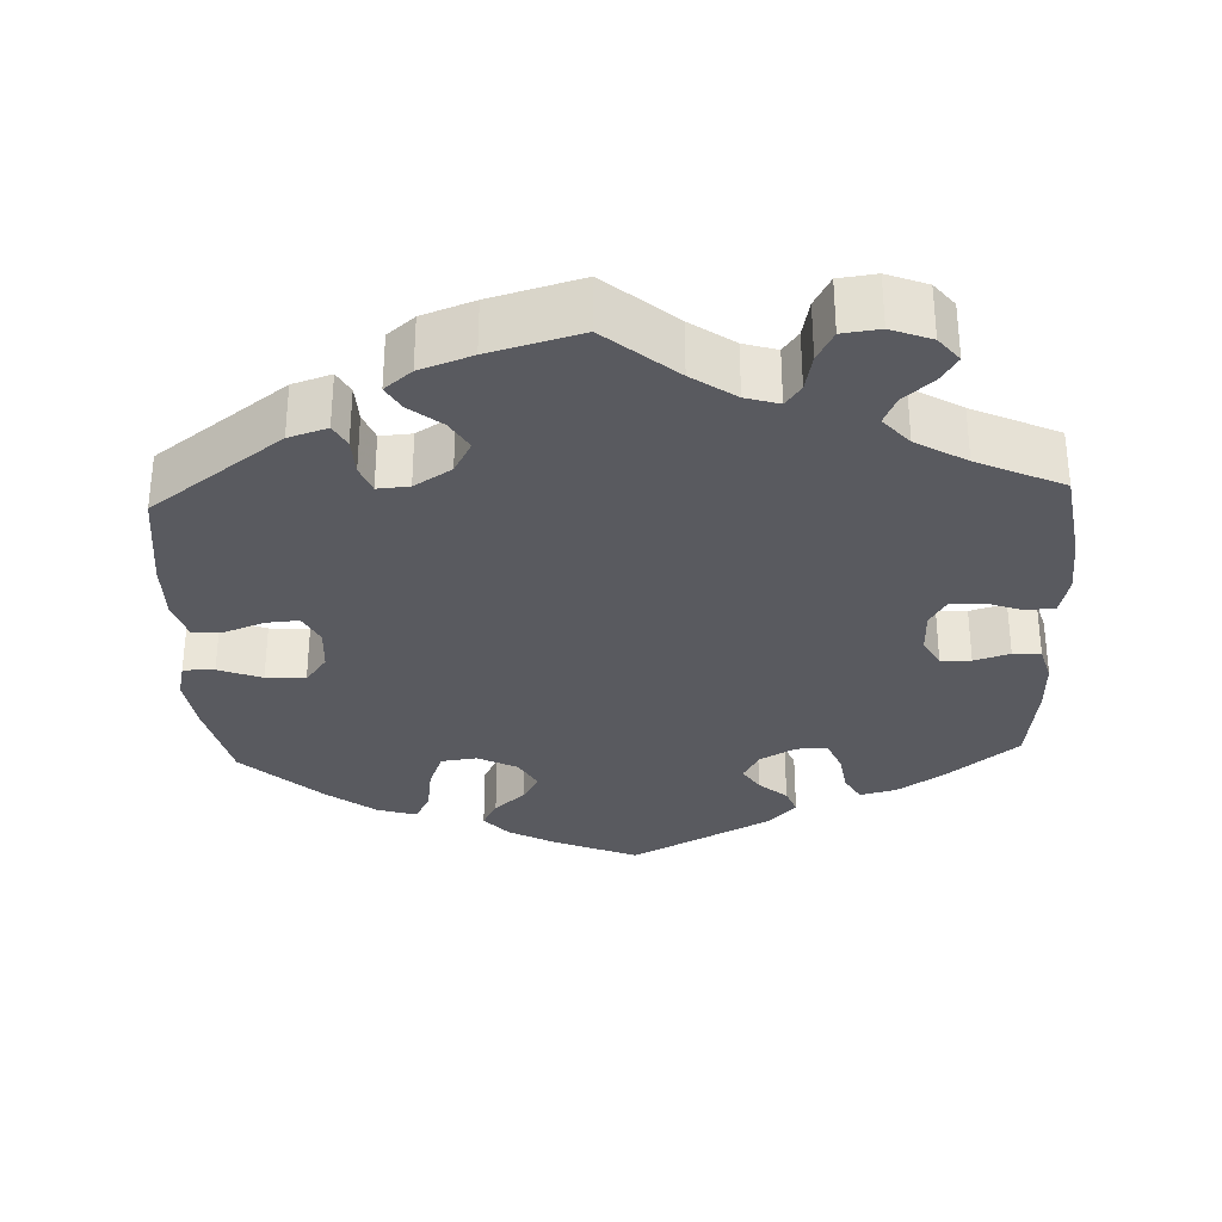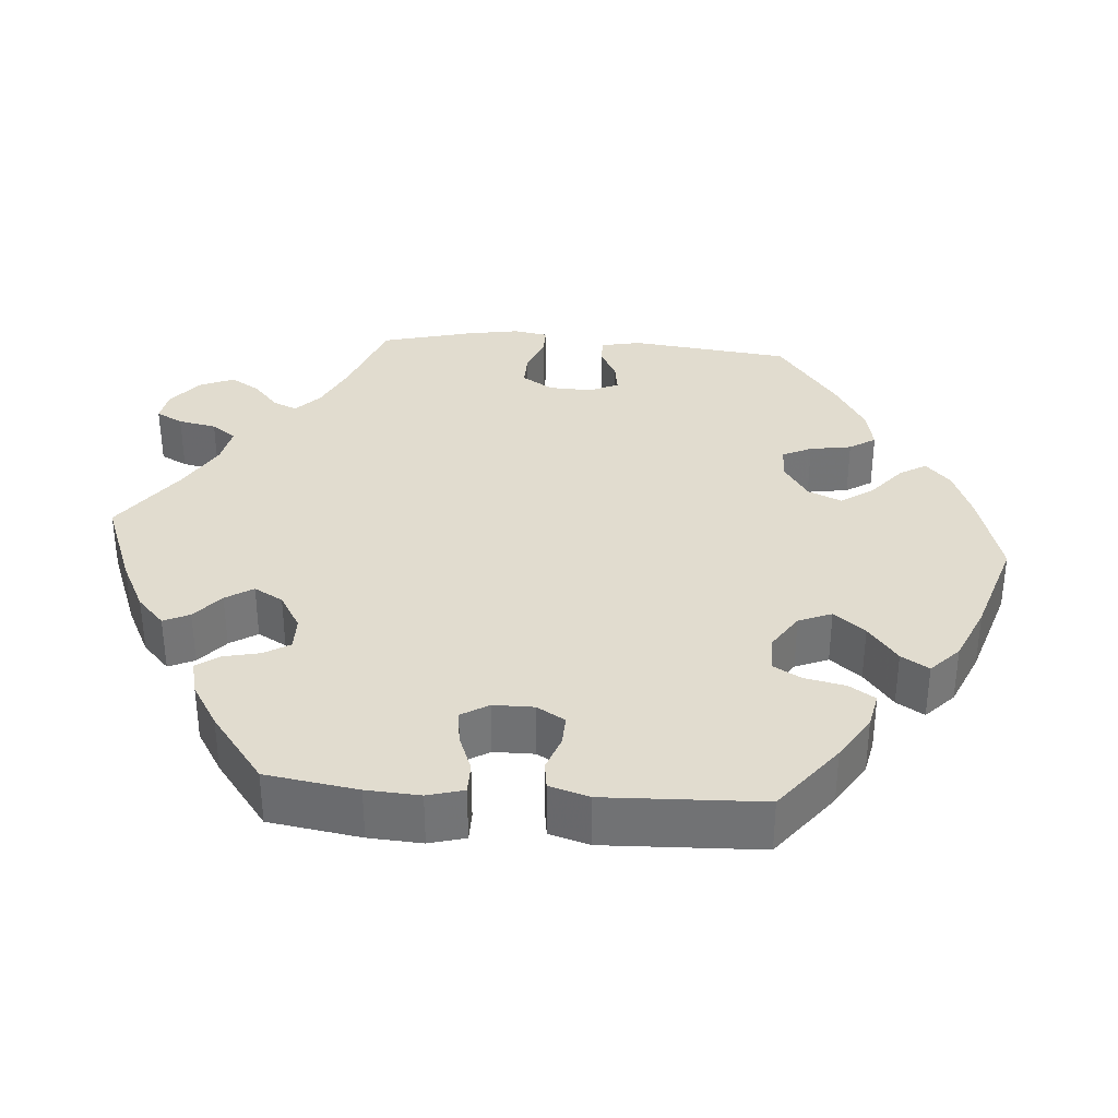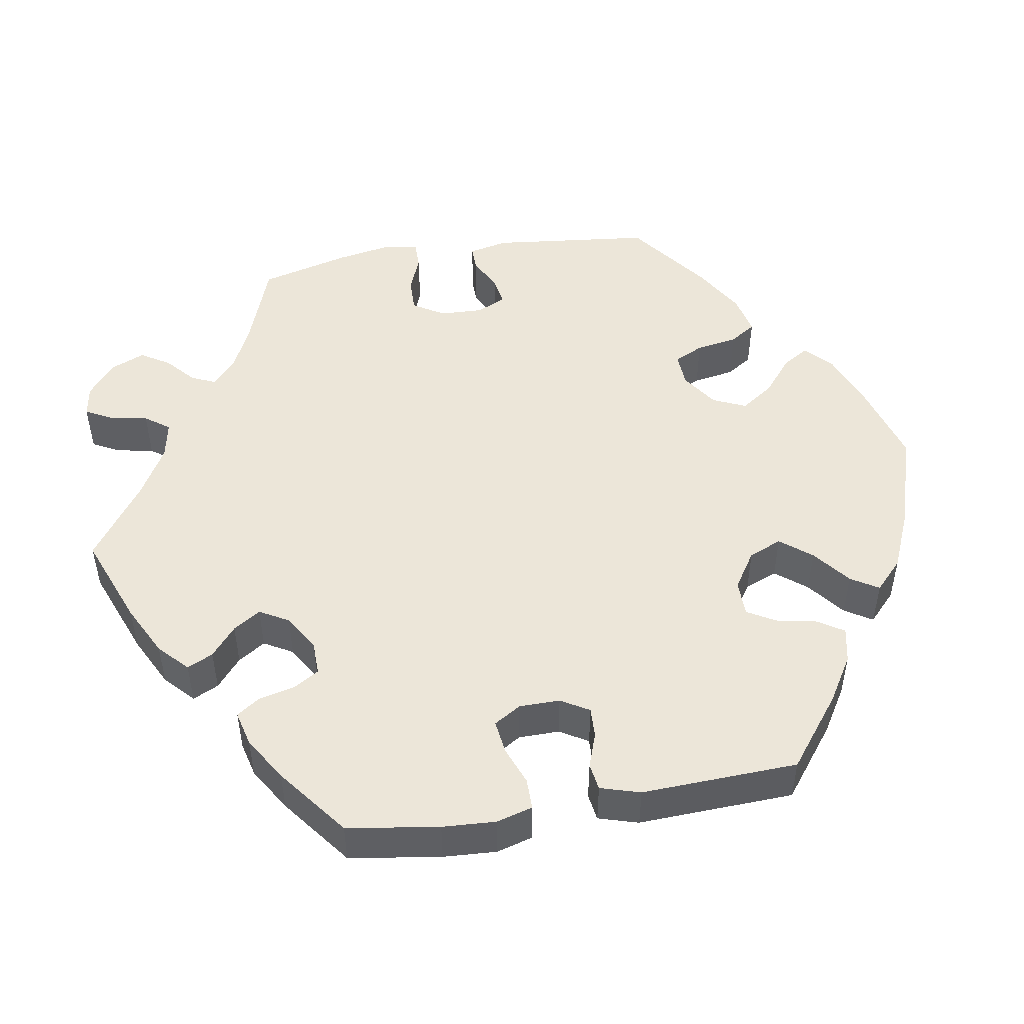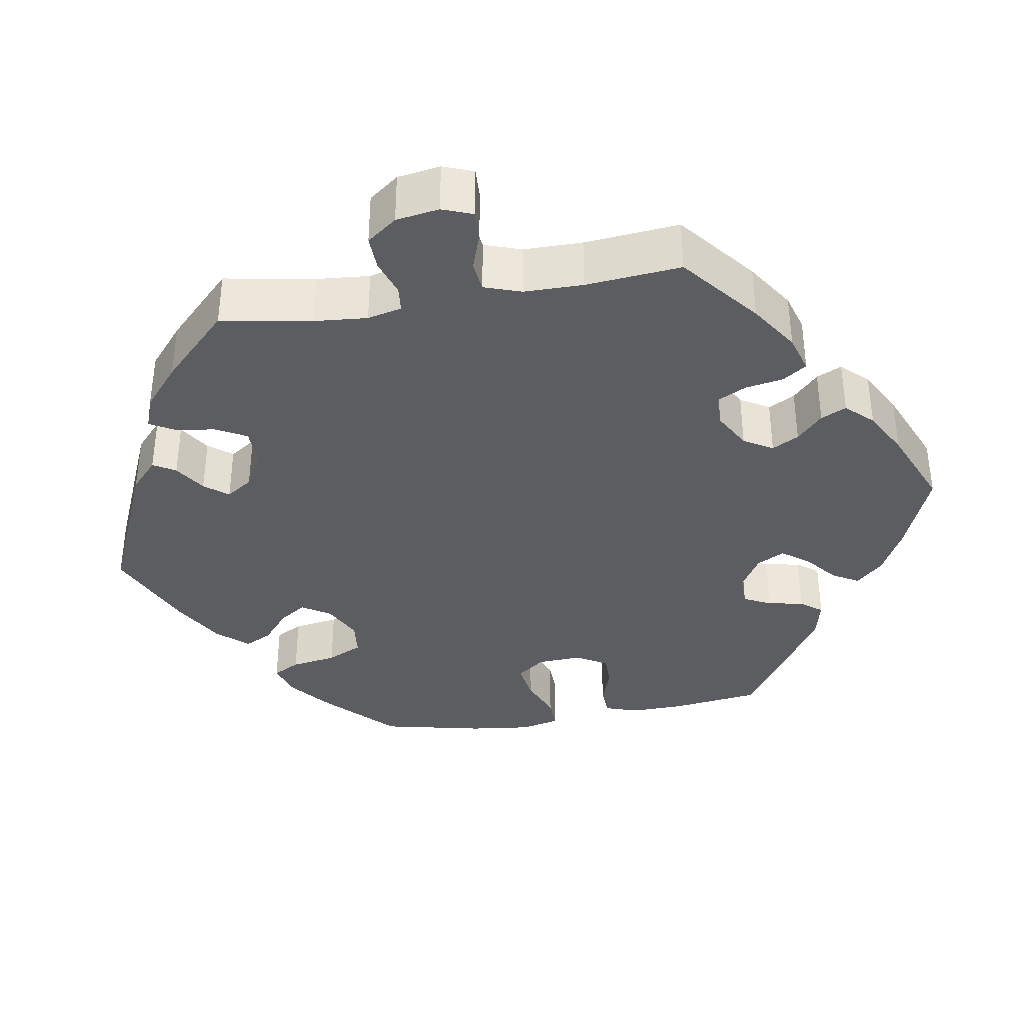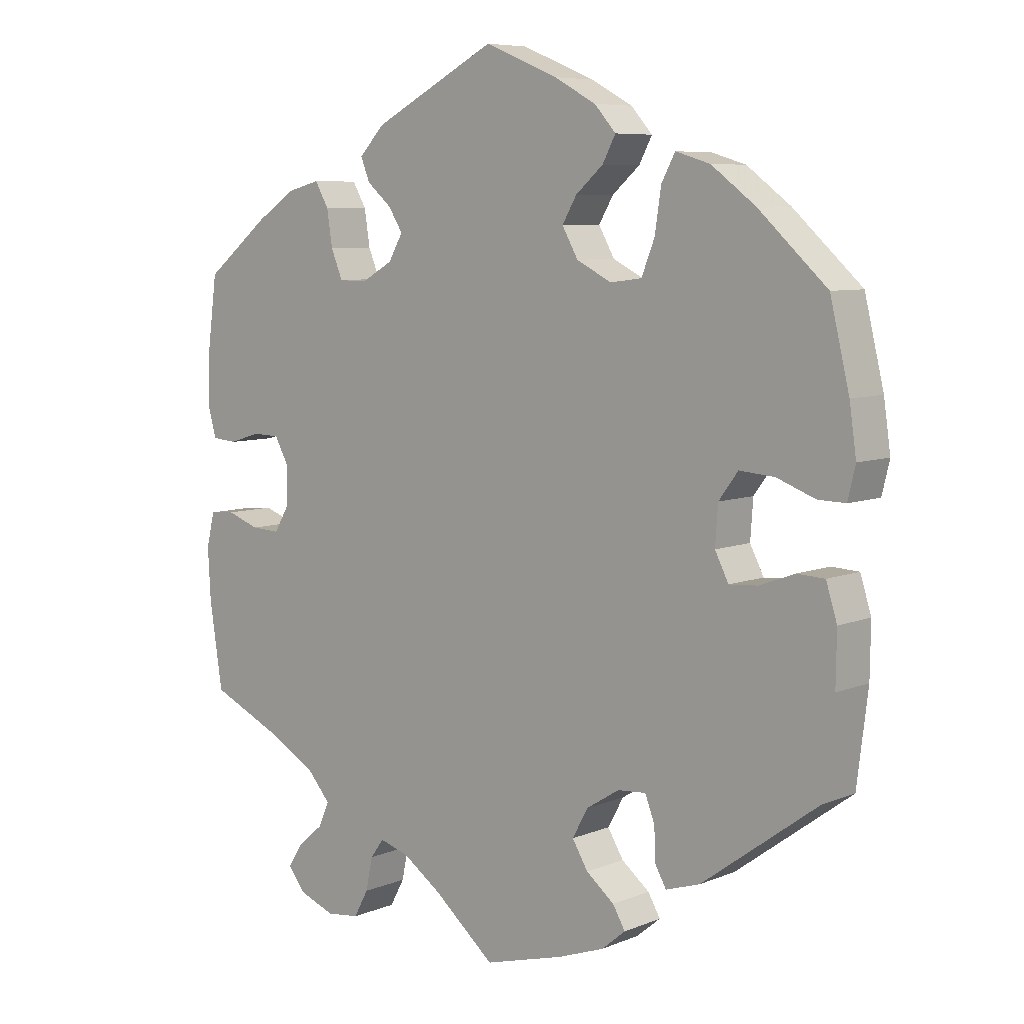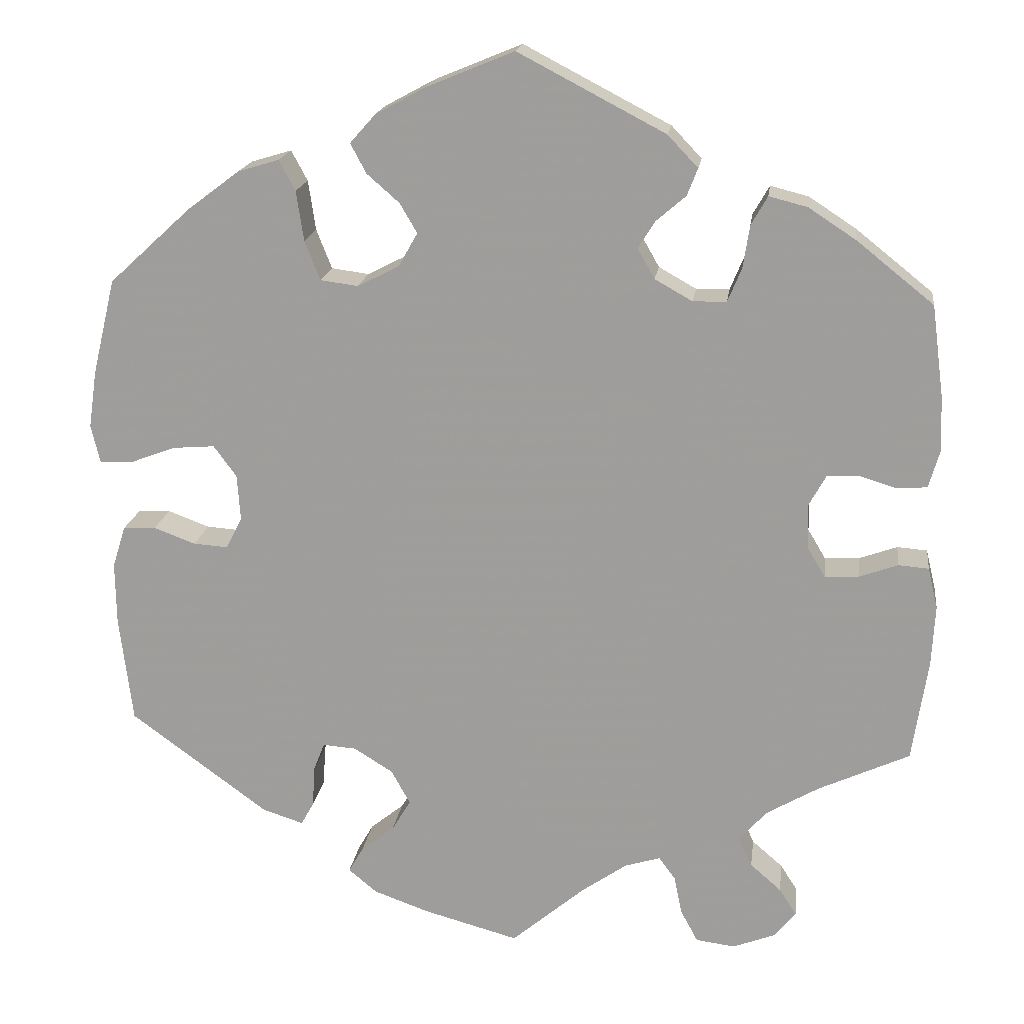
<metadata>
{"format":"obj","ext":"obj","renderer":"f3d","projection":"perspective","resolution":1024,"background":"white","views":[{"elev":-31.9,"azim":-177.5,"up":"+Y"},{"elev":34.3,"azim":-25.3,"up":"+Y"},{"elev":49.3,"azim":-39.5,"up":"+Y"},{"elev":-36.1,"azim":-140.3,"up":"+Y"},{"elev":7.2,"azim":40.9,"up":"+Z"},{"elev":17.8,"azim":-172.5,"up":"+Z"}]}
</metadata>
<code>
v 0.331 0.07 -0.413
v 0.281 0.07 -0.429
v 0.265 0.07 -0.4
v 0.263 0.07 -0.352
v 0.249 0.07 -0.316
v 0.208 0.07 -0.319
v 0.16 0.07 -0.349
v 0.137 0.07 -0.391
v 0.16 0.07 -0.429
v 0.201 0.07 -0.462
v 0.219 0.07 -0.493
v 0.184 0.07 -0.522
v 0.117 0.07 -0.546
v 0 0.07 -0.578
v -0.09 0.07 -0.502
v -0.146 0.07 -0.463
v -0.189 0.07 -0.45
v -0.209 0.07 -0.477
v -0.219 0.07 -0.525
v -0.24 0.07 -0.564
v -0.288 0.07 -0.57
v -0.34 0.07 -0.55
v -0.366 0.07 -0.518
v -0.345 0.07 -0.485
v -0.307 0.07 -0.452
v -0.291 0.07 -0.416
v -0.324 0.07 -0.378
v -0.389 0.07 -0.34
v -0.5 0.07 -0.289
v -0.519 0.07 -0.164
v -0.523 0.07 -0.09
v -0.511 0.07 -0.04
v -0.474 0.07 -0.037
v -0.427 0.07 -0.054
v -0.385 0.07 -0.056
v -0.363 0.07 -0.019
v -0.362 0.07 0.036
v -0.383 0.07 0.074
v -0.422 0.07 0.075
v -0.468 0.07 0.061
v -0.504 0.07 0.064
v -0.517 0.07 0.109
v -0.515 0.07 0.176
v -0.5 0.07 0.289
v -0.406 0.07 0.364
v -0.348 0.07 0.402
v -0.301 0.07 0.414
v -0.281 0.07 0.379
v -0.273 0.07 0.327
v -0.256 0.07 0.286
v -0.215 0.07 0.285
v -0.169 0.07 0.311
v -0.148 0.07 0.348
v -0.169 0.07 0.381
v -0.205 0.07 0.412
v -0.218 0.07 0.445
v -0.181 0.07 0.484
v -0.001 0.07 0.578
v 0.106 0.07 0.534
v 0.167 0.07 0.501
v 0.198 0.07 0.466
v 0.179 0.07 0.43
v 0.139 0.07 0.395
v 0.118 0.07 0.359
v 0.141 0.07 0.318
v 0.192 0.07 0.292
v 0.238 0.07 0.298
v 0.257 0.07 0.346
v 0.266 0.07 0.407
v 0.286 0.07 0.444
v 0.336 0.07 0.429
v 0.4 0.07 0.381
v 0.5 0.07 0.289
v 0.528 0.07 0.172
v 0.538 0.07 0.102
v 0.527 0.07 0.056
v 0.487 0.07 0.057
v 0.431 0.07 0.078
v 0.38 0.07 0.082
v 0.352 0.07 0.044
v 0.348 0.07 -0.012
v 0.368 0.07 -0.051
v 0.41 0.07 -0.048
v 0.461 0.07 -0.029
v 0.501 0.07 -0.031
v 0.517 0.07 -0.082
v 0.516 0.07 -0.158
v 0.5 0.07 -0.289
v 0.331 0 -0.413
v 0.281 0 -0.429
v 0.265 0 -0.4
v 0.263 0 -0.352
v 0.249 0 -0.316
v 0.208 0 -0.319
v 0.16 0 -0.349
v 0.137 0 -0.391
v 0.16 0 -0.429
v 0.201 0 -0.462
v 0.219 0 -0.493
v 0.184 0 -0.522
v 0.117 0 -0.546
v 0 0 -0.578
v -0.09 0 -0.502
v -0.146 0 -0.463
v -0.189 0 -0.45
v -0.209 0 -0.477
v -0.219 0 -0.525
v -0.24 0 -0.564
v -0.288 0 -0.57
v -0.34 0 -0.55
v -0.366 0 -0.518
v -0.345 0 -0.485
v -0.307 0 -0.452
v -0.291 0 -0.416
v -0.324 0 -0.378
v -0.389 0 -0.34
v -0.5 0 -0.289
v -0.519 0 -0.164
v -0.523 0 -0.09
v -0.511 0 -0.04
v -0.474 0 -0.037
v -0.427 0 -0.054
v -0.385 0 -0.056
v -0.363 0 -0.019
v -0.362 0 0.036
v -0.383 0 0.074
v -0.422 0 0.075
v -0.468 0 0.061
v -0.504 0 0.064
v -0.517 0 0.109
v -0.515 0 0.176
v -0.5 0 0.289
v -0.406 0 0.364
v -0.348 0 0.402
v -0.301 0 0.414
v -0.281 0 0.379
v -0.273 0 0.327
v -0.256 0 0.286
v -0.215 0 0.285
v -0.169 0 0.311
v -0.148 0 0.348
v -0.169 0 0.381
v -0.205 0 0.412
v -0.218 0 0.445
v -0.181 0 0.484
v -0.001 0 0.578
v 0.106 0 0.534
v 0.167 0 0.501
v 0.198 0 0.466
v 0.179 0 0.43
v 0.139 0 0.395
v 0.118 0 0.359
v 0.141 0 0.318
v 0.192 0 0.292
v 0.238 0 0.298
v 0.257 0 0.346
v 0.266 0 0.407
v 0.286 0 0.444
v 0.336 0 0.429
v 0.4 0 0.381
v 0.5 0 0.289
v 0.528 0 0.172
v 0.538 0 0.102
v 0.527 0 0.056
v 0.487 0 0.057
v 0.431 0 0.078
v 0.38 0 0.082
v 0.352 0 0.044
v 0.348 0 -0.012
v 0.368 0 -0.051
v 0.41 0 -0.048
v 0.461 0 -0.029
v 0.501 0 -0.031
v 0.517 0 -0.082
v 0.516 0 -0.158
v 0.5 0 -0.289
f 83 84 85 86
f 82 83 86 87
f 75 76 77 78
f 75 78 79
f 74 75 79
f 73 74 79
f 72 73 79 80
f 68 69 70 71
f 67 68 71 72
f 60 61 62 63
f 60 63 64
f 59 60 64
f 58 59 64
f 57 58 64
f 54 55 56 57
f 53 54 57 64
f 52 53 64 65
f 46 47 48 49
f 46 49 50
f 45 46 50
f 44 45 50
f 43 44 50 51
f 39 40 41 42
f 38 39 42 43
f 31 32 33 34
f 31 34 35
f 28 29 30 31
f 27 28 31 35
f 26 27 35 36
f 22 23 24 25
f 22 25 26
f 21 22 26
f 18 19 20 21
f 17 18 21 26
f 16 17 26 36
f 12 13 14 15
f 9 10 11 12
f 8 9 12 15
f 7 8 15 16
f 1 2 3 4
f 1 4 5
f 82 87 88 1
f 67 72 80
f 66 67 80 81
f 51 52 65 66
f 38 43 51 66
f 37 38 66 81
f 6 7 16 36
f 5 6 36 37
f 81 82 1 5
f 5 37 81
f 174 173 172 171
f 175 174 171 170
f 166 165 164 163
f 167 166 163
f 167 163 162
f 167 162 161
f 168 167 161 160
f 159 158 157 156
f 160 159 156 155
f 151 150 149 148
f 152 151 148
f 152 148 147
f 152 147 146
f 152 146 145
f 145 144 143 142
f 152 145 142 141
f 153 152 141 140
f 137 136 135 134
f 138 137 134
f 138 134 133
f 138 133 132
f 139 138 132 131
f 130 129 128 127
f 131 130 127 126
f 122 121 120 119
f 123 122 119
f 119 118 117 116
f 123 119 116 115
f 124 123 115 114
f 113 112 111 110
f 114 113 110
f 114 110 109
f 109 108 107 106
f 114 109 106 105
f 124 114 105 104
f 103 102 101 100
f 100 99 98 97
f 103 100 97 96
f 104 103 96 95
f 92 91 90 89
f 93 92 89
f 89 176 175 170
f 168 160 155
f 169 168 155 154
f 154 153 140 139
f 154 139 131 126
f 169 154 126 125
f 124 104 95 94
f 125 124 94 93
f 93 89 170 169
f 169 125 93
f 1 89 90 2
f 2 90 91 3
f 3 91 92 4
f 4 92 93 5
f 5 93 94 6
f 6 94 95 7
f 7 95 96 8
f 8 96 97 9
f 9 97 98 10
f 10 98 99 11
f 11 99 100 12
f 12 100 101 13
f 13 101 102 14
f 14 102 103 15
f 15 103 104 16
f 16 104 105 17
f 17 105 106 18
f 18 106 107 19
f 19 107 108 20
f 20 108 109 21
f 21 109 110 22
f 22 110 111 23
f 23 111 112 24
f 24 112 113 25
f 25 113 114 26
f 26 114 115 27
f 27 115 116 28
f 28 116 117 29
f 29 117 118 30
f 30 118 119 31
f 31 119 120 32
f 32 120 121 33
f 33 121 122 34
f 34 122 123 35
f 35 123 124 36
f 36 124 125 37
f 37 125 126 38
f 38 126 127 39
f 39 127 128 40
f 40 128 129 41
f 41 129 130 42
f 42 130 131 43
f 43 131 132 44
f 44 132 133 45
f 45 133 134 46
f 46 134 135 47
f 47 135 136 48
f 48 136 137 49
f 49 137 138 50
f 50 138 139 51
f 51 139 140 52
f 52 140 141 53
f 53 141 142 54
f 54 142 143 55
f 55 143 144 56
f 56 144 145 57
f 57 145 146 58
f 58 146 147 59
f 59 147 148 60
f 60 148 149 61
f 61 149 150 62
f 62 150 151 63
f 63 151 152 64
f 64 152 153 65
f 65 153 154 66
f 66 154 155 67
f 67 155 156 68
f 68 156 157 69
f 69 157 158 70
f 70 158 159 71
f 71 159 160 72
f 72 160 161 73
f 73 161 162 74
f 74 162 163 75
f 75 163 164 76
f 76 164 165 77
f 77 165 166 78
f 78 166 167 79
f 79 167 168 80
f 80 168 169 81
f 81 169 170 82
f 82 170 171 83
f 83 171 172 84
f 84 172 173 85
f 85 173 174 86
f 86 174 175 87
f 87 175 176 88
f 88 176 89 1

</code>
